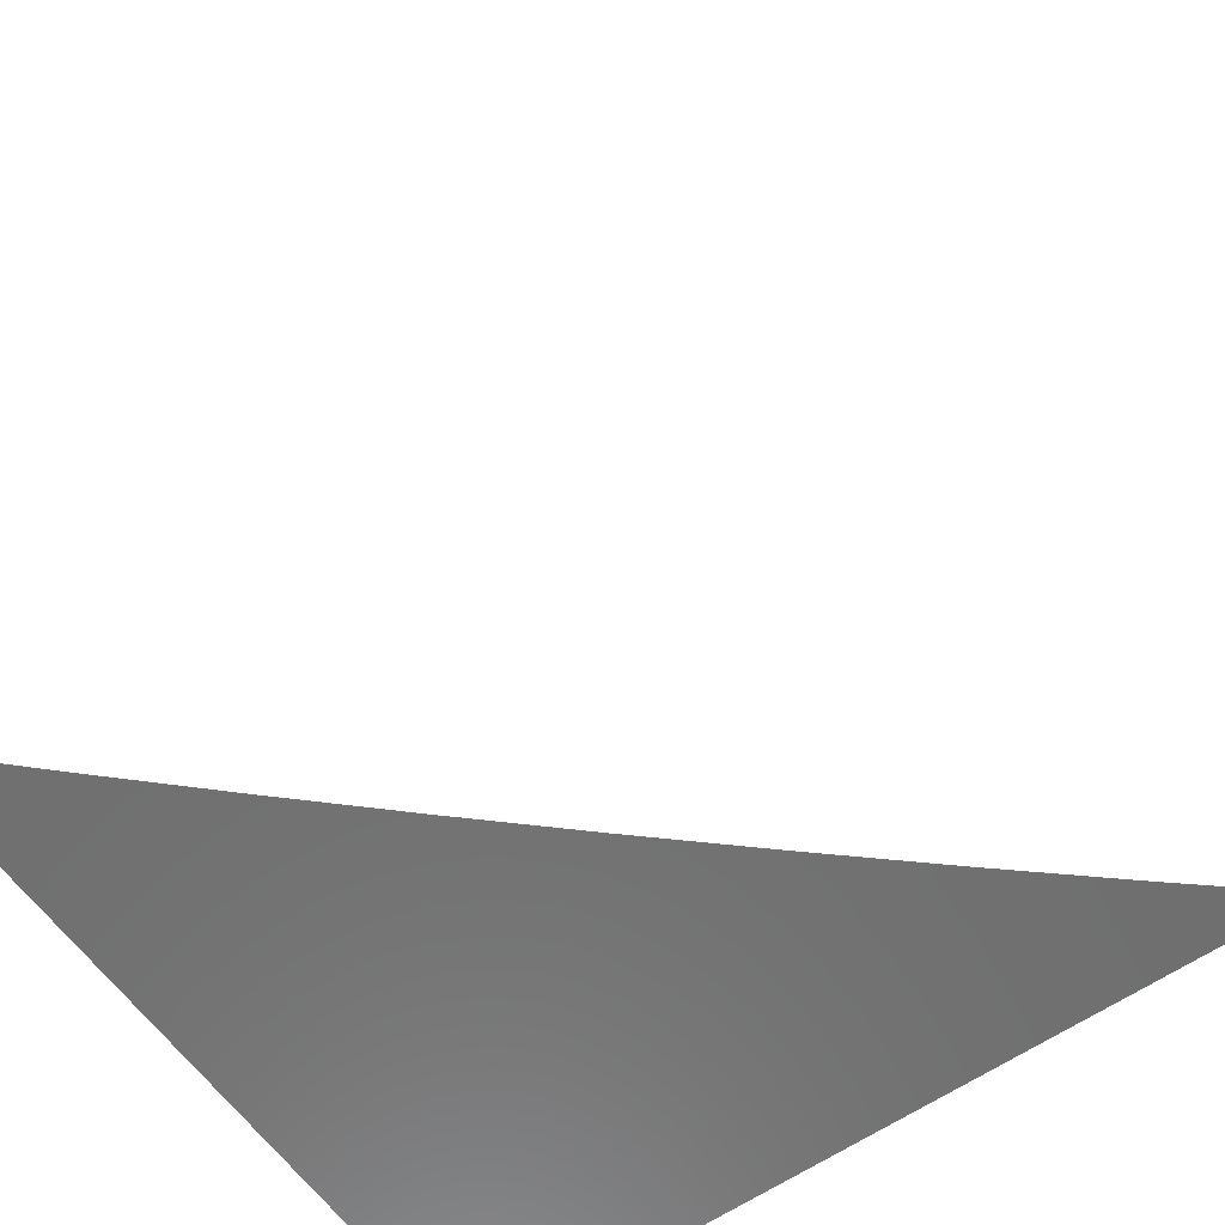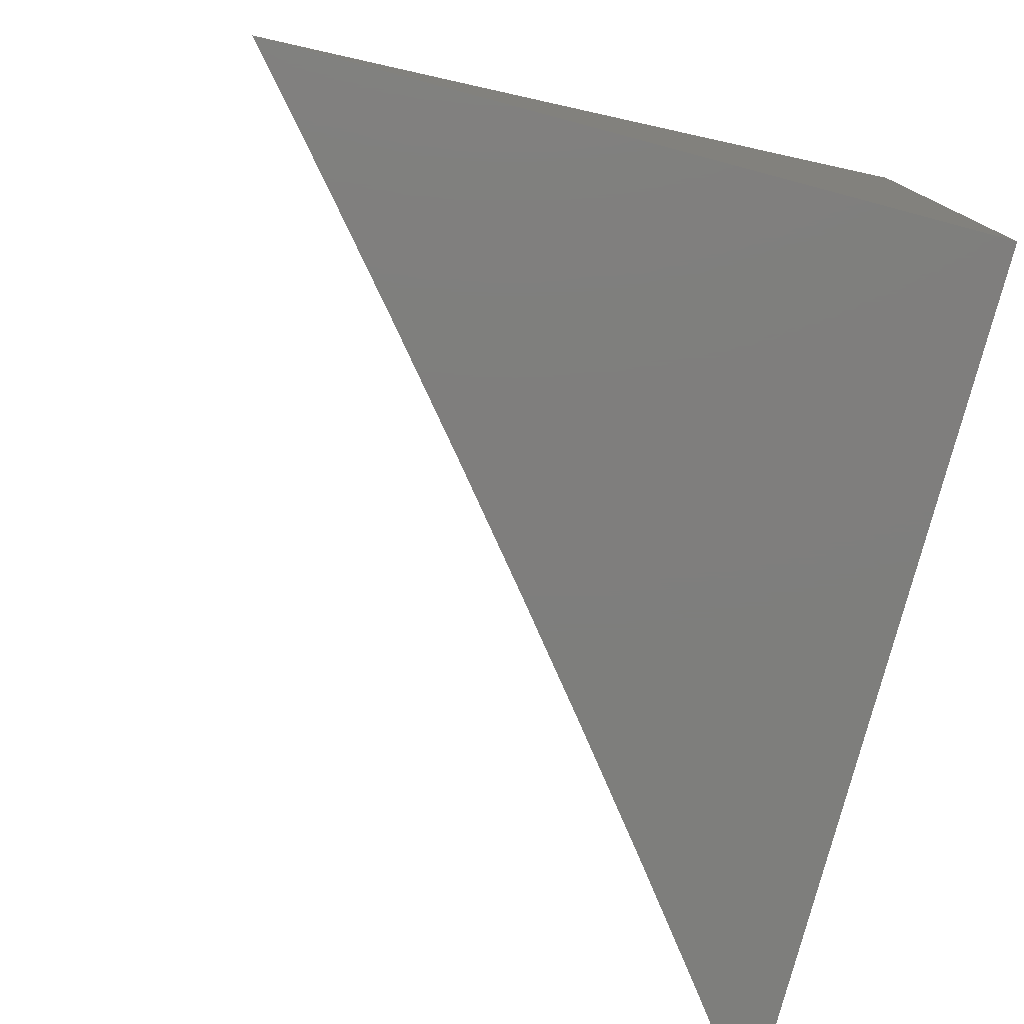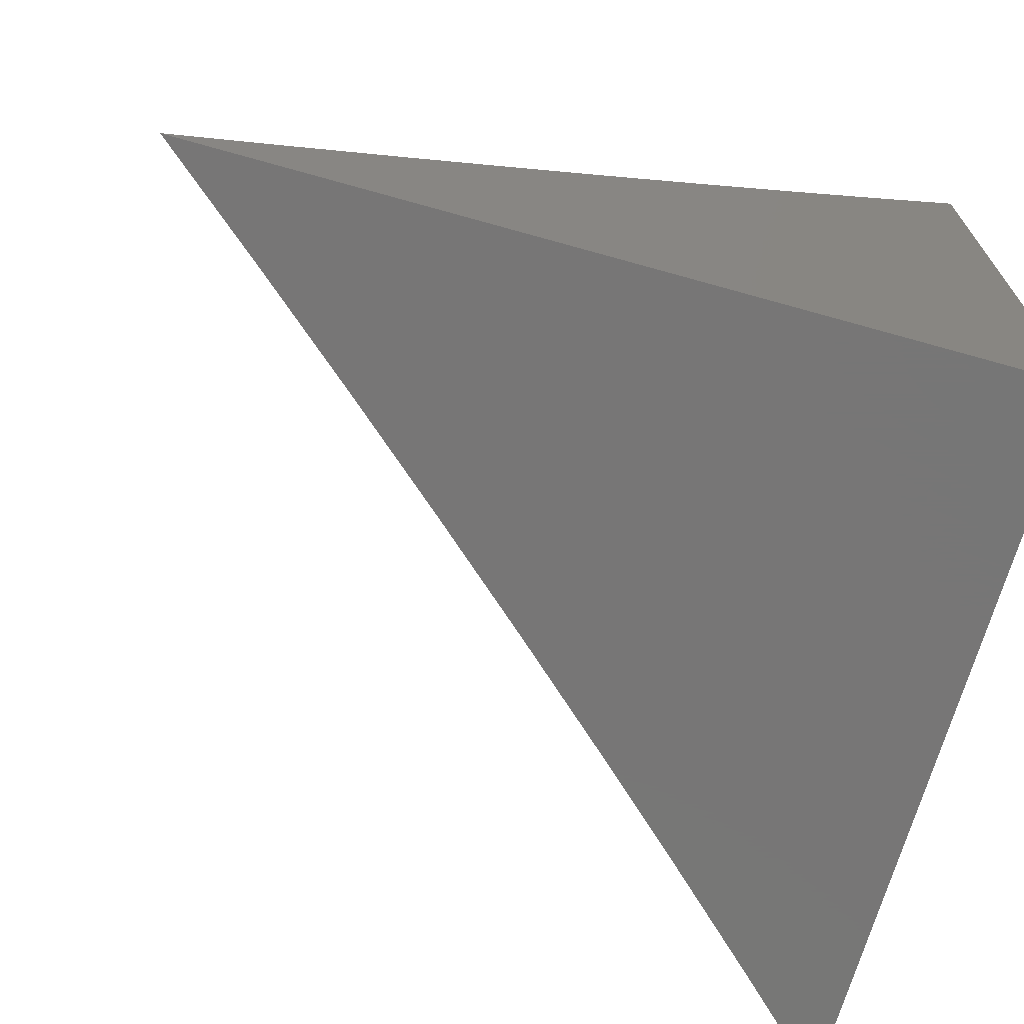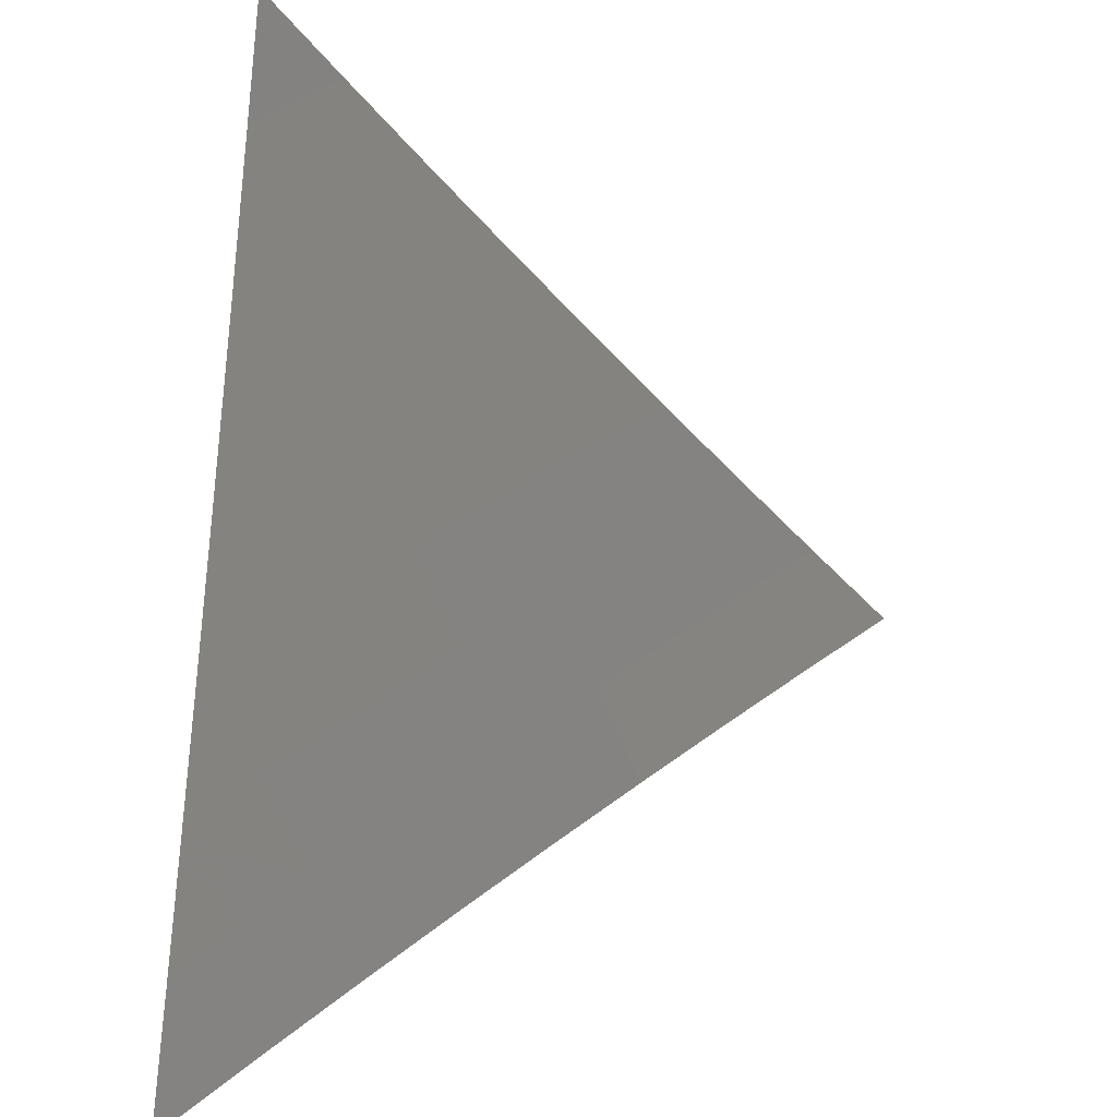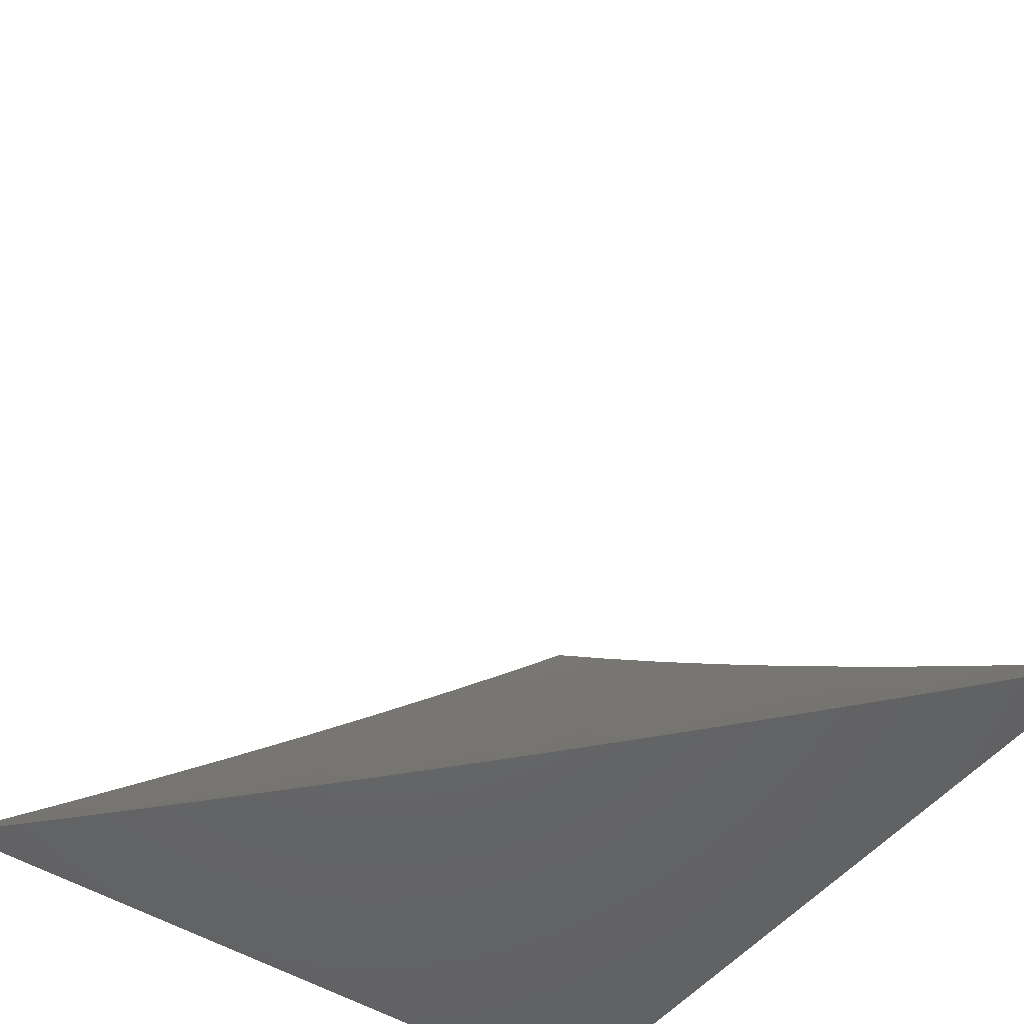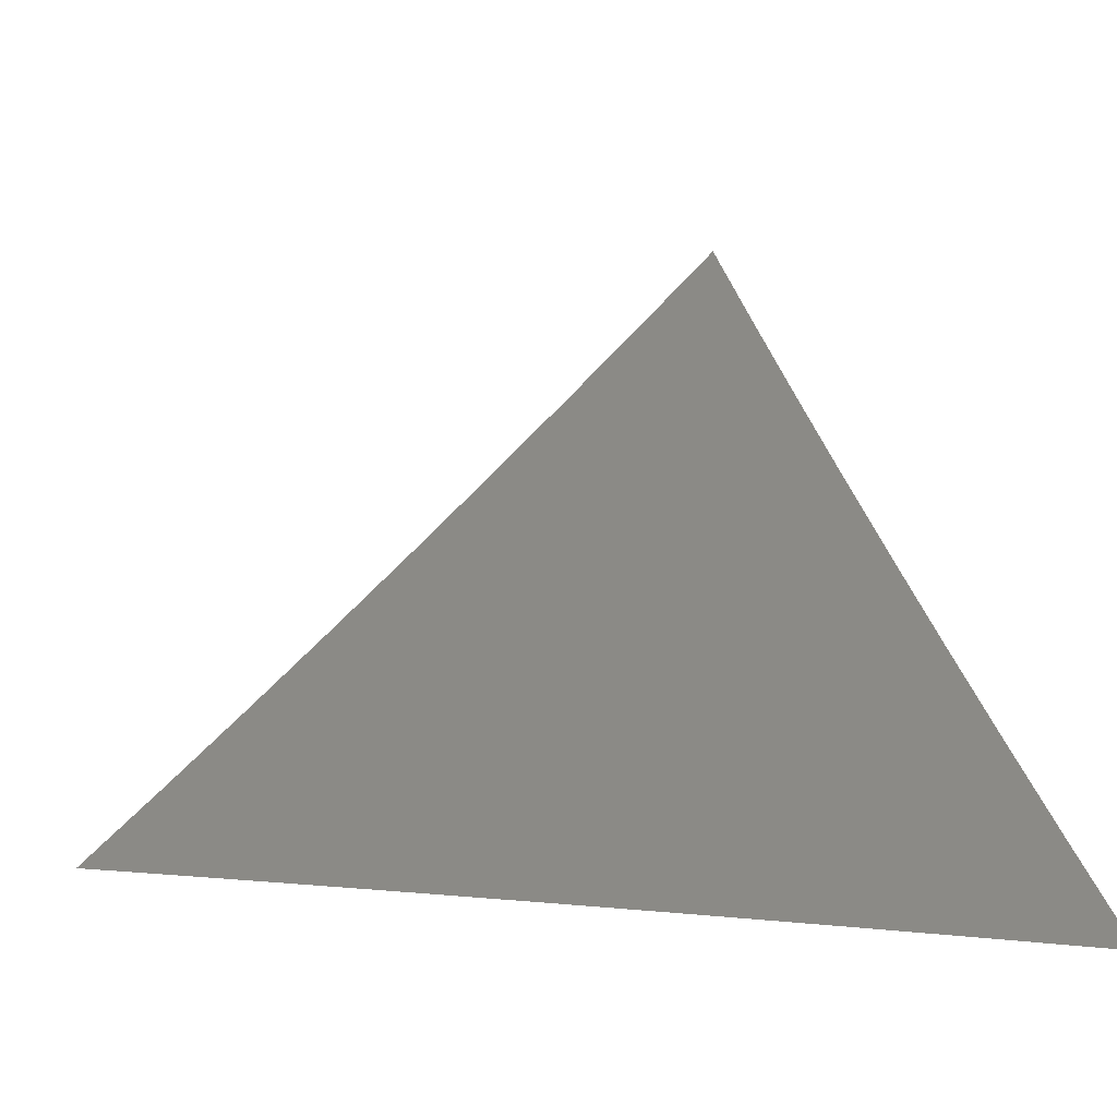
<metadata>
{"format":"stl","ext":"stl","renderer":"f3d","projection":"perspective","resolution":1024,"background":"white","views":[{"elev":-61.1,"azim":35.2,"up":"+Y"},{"elev":-78.1,"azim":-104.9,"up":"+Z"},{"elev":-69.0,"azim":164.3,"up":"+Y"},{"elev":37.0,"azim":95.2,"up":"+Z"},{"elev":-47.9,"azim":54.3,"up":"+Y"},{"elev":2.2,"azim":66.6,"up":"+Y"}]}
</metadata>
<code>
# stl→obj: 52 verts, 100 faces
v -5.509 -7 -7
v -5.572 -6.952 -7
v -5.572 -7 -6.947
v -5.596 -6.983 -6.945
v -5.635 -7 -6.893
v -5.659 -6.934 -6.945
v -5.683 -6.964 -6.89
v -5.746 -6.915 -6.89
v -5.771 -6.945 -6.835
v -5.833 -6.894 -6.835
v -5.858 -6.924 -6.78
v -5.92 -6.873 -6.78
v -5.945 -6.901 -6.725
v -6 -6.854 -6.726
v -6 -6.903 -6.67
v -5.634 -6.904 -7
v -5.721 -6.885 -6.945
v -5.696 -6.855 -7
v -5.783 -6.836 -6.945
v -5.758 -6.806 -7
v -5.845 -6.785 -6.945
v -5.819 -6.756 -7
v -5.906 -6.735 -6.945
v -5.88 -6.705 -7
v -5.966 -6.683 -6.945
v -5.94 -6.654 -7
v -6 -6.654 -6.946
v -6 -6.603 -7
v -6 -6.705 -6.892
v -5.992 -6.712 -6.89
v -5.931 -6.764 -6.89
v -5.87 -6.815 -6.89
v -5.808 -6.865 -6.89
v -6 -6.755 -6.837
v -5.957 -6.793 -6.835
v -6 -6.805 -6.781
v -5.982 -6.821 -6.78
v -5.969 -6.93 -6.669
v -6 -6.952 -6.614
v -5.993 -6.958 -6.613
v -6 -7 -6.557
v -5.94 -7 -6.614
v -5.88 -7 -6.671
v -5.906 -6.981 -6.669
v -5.882 -6.952 -6.725
v -5.82 -7 -6.727
v -5.795 -6.974 -6.78
v -5.759 -7 -6.783
v -5.708 -6.994 -6.835
v -5.697 -7 -6.838
v -5.895 -6.844 -6.835
v -6 -7 -7
f 1 2 3
f 3 2 4
f 3 4 5
f 5 4 6
f 5 6 7
f 7 6 8
f 7 8 9
f 9 8 10
f 9 10 11
f 11 10 12
f 11 12 13
f 13 12 14
f 13 14 15
f 4 2 6
f 6 2 16
f 6 16 17
f 17 16 18
f 17 18 19
f 19 18 20
f 19 20 21
f 21 20 22
f 21 22 23
f 23 22 24
f 23 24 25
f 25 24 26
f 25 26 27
f 27 26 28
f 27 29 25
f 25 29 30
f 25 30 23
f 23 30 31
f 23 31 21
f 21 31 32
f 21 32 19
f 19 32 33
f 19 33 17
f 17 33 8
f 17 8 6
f 29 34 30
f 30 34 31
f 31 34 35
f 35 34 36
f 35 36 37
f 37 36 14
f 37 14 12
f 13 15 38
f 38 15 39
f 38 39 40
f 40 39 41
f 40 41 42
f 43 44 42
f 42 44 38
f 42 38 40
f 44 43 45
f 45 43 46
f 45 46 11
f 11 46 47
f 11 47 9
f 9 47 48
f 9 48 49
f 49 48 50
f 49 50 7
f 7 50 5
f 46 48 47
f 9 49 7
f 10 8 33
f 10 33 51
f 51 33 32
f 51 32 35
f 35 32 31
f 38 44 45
f 38 45 13
f 13 45 11
f 37 12 51
f 51 12 10
f 37 51 35
f 41 39 52
f 52 39 15
f 52 15 14
f 14 36 52
f 52 36 34
f 52 34 29
f 29 27 52
f 52 27 28
f 28 26 52
f 52 26 24
f 52 24 22
f 22 20 52
f 52 20 18
f 52 18 16
f 16 2 52
f 52 2 1
f 1 3 52
f 52 3 5
f 52 5 50
f 50 48 52
f 52 48 46
f 52 46 43
f 43 42 52
f 52 42 41

</code>
